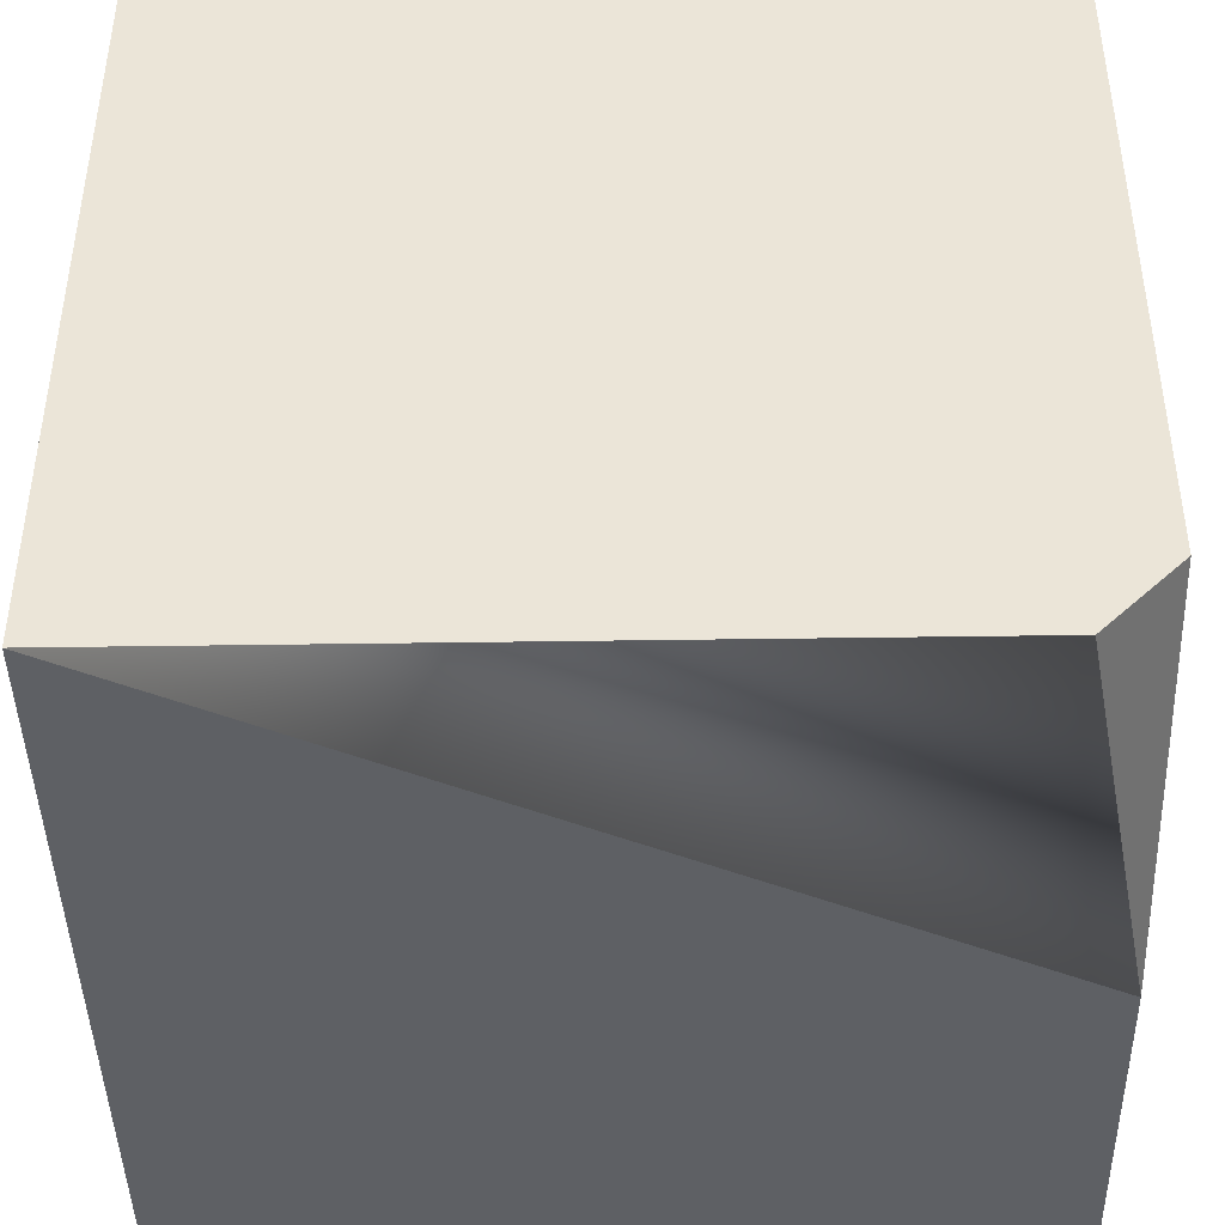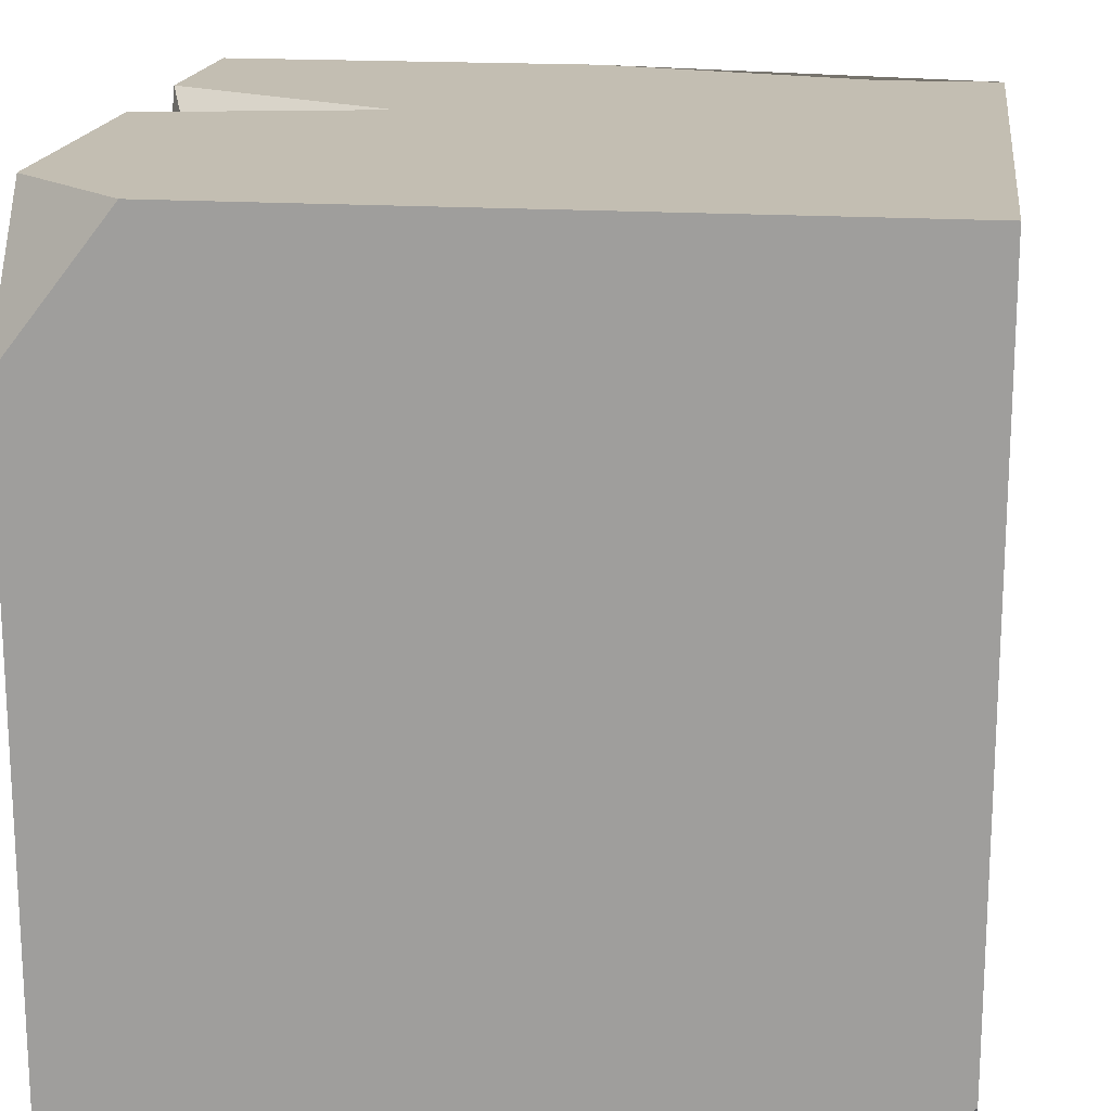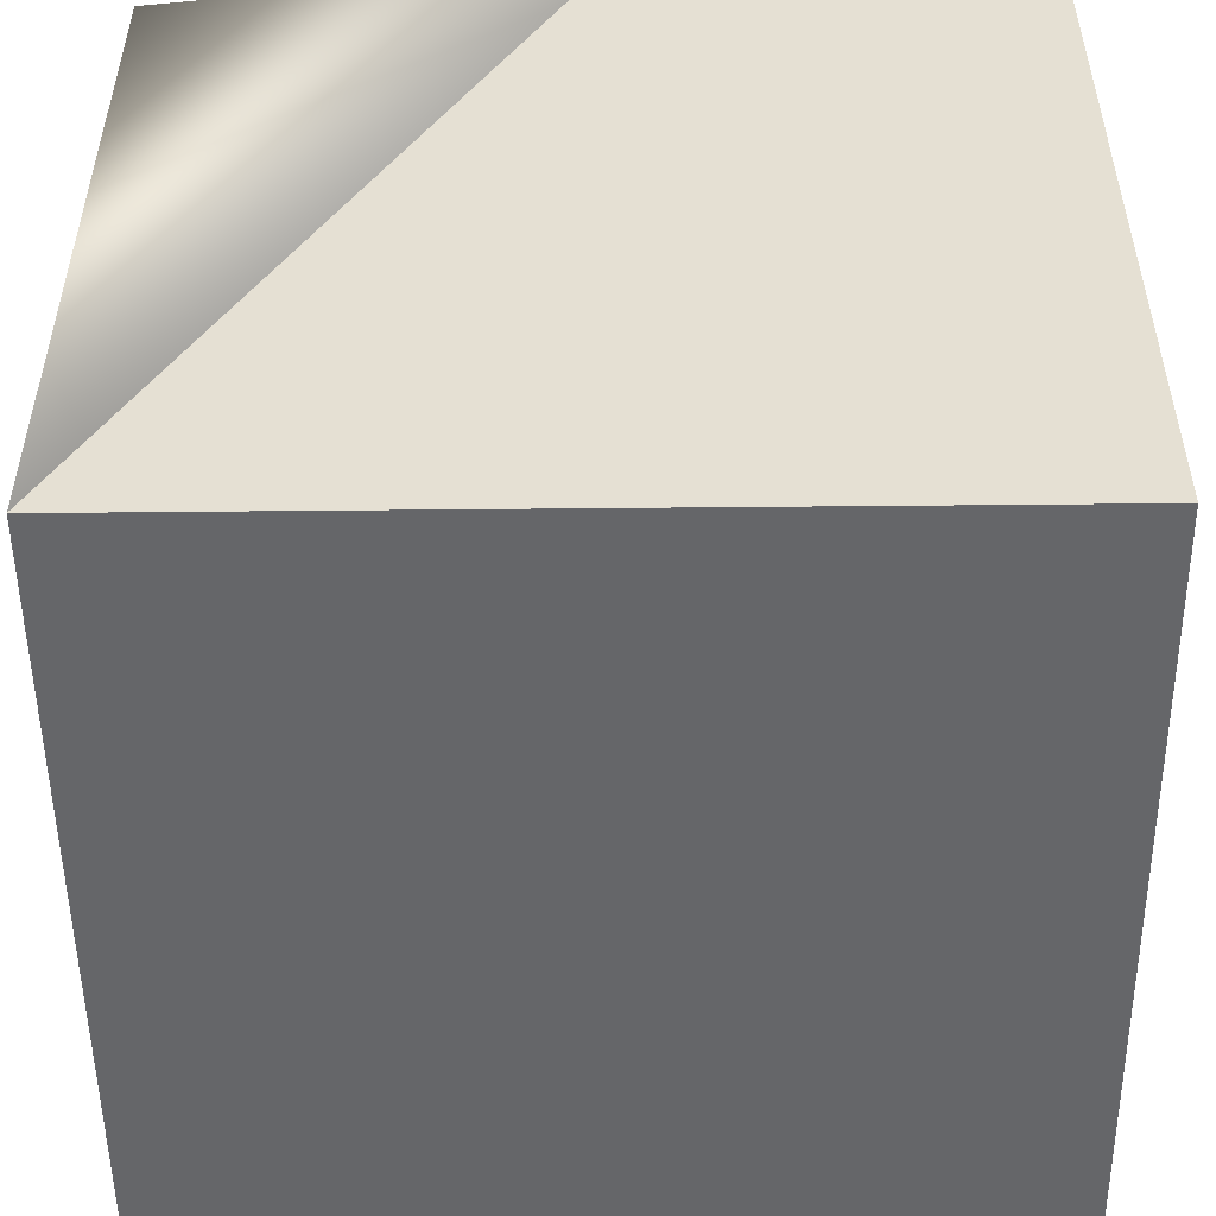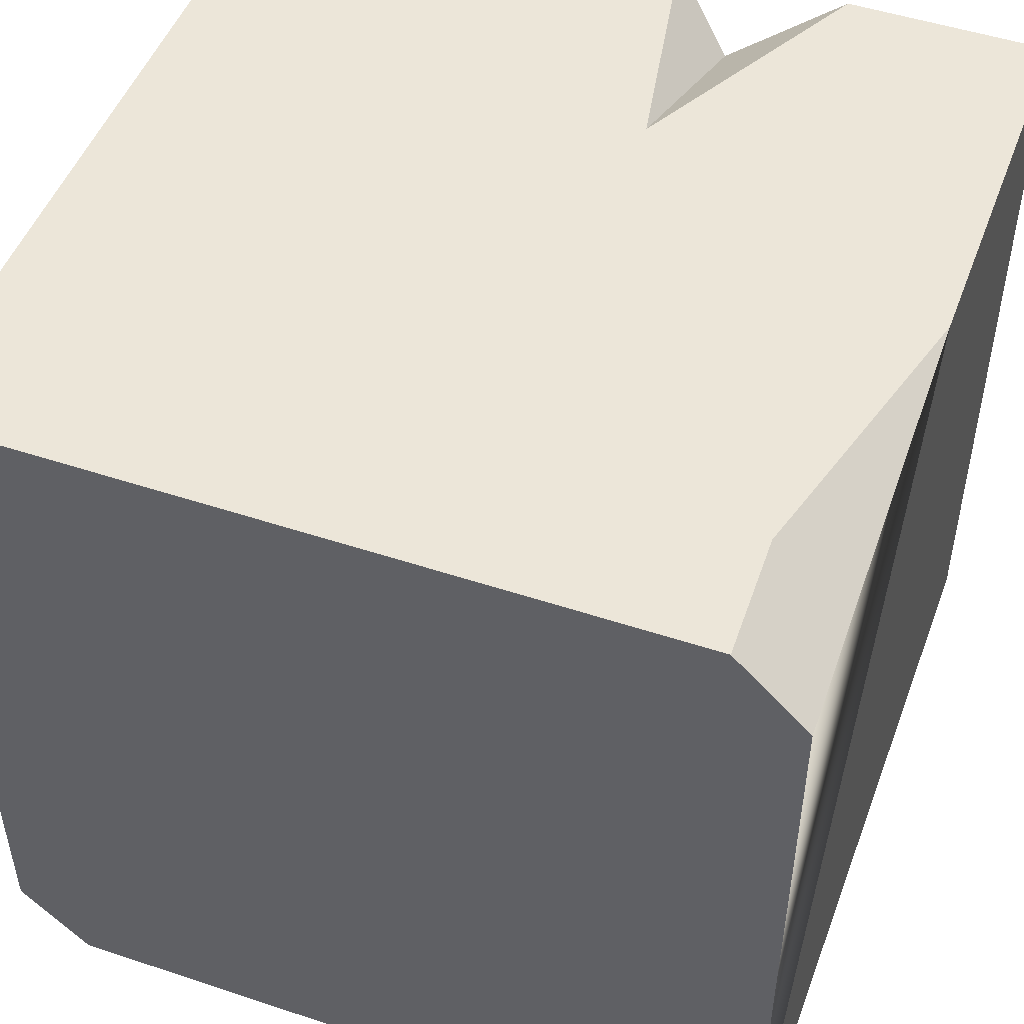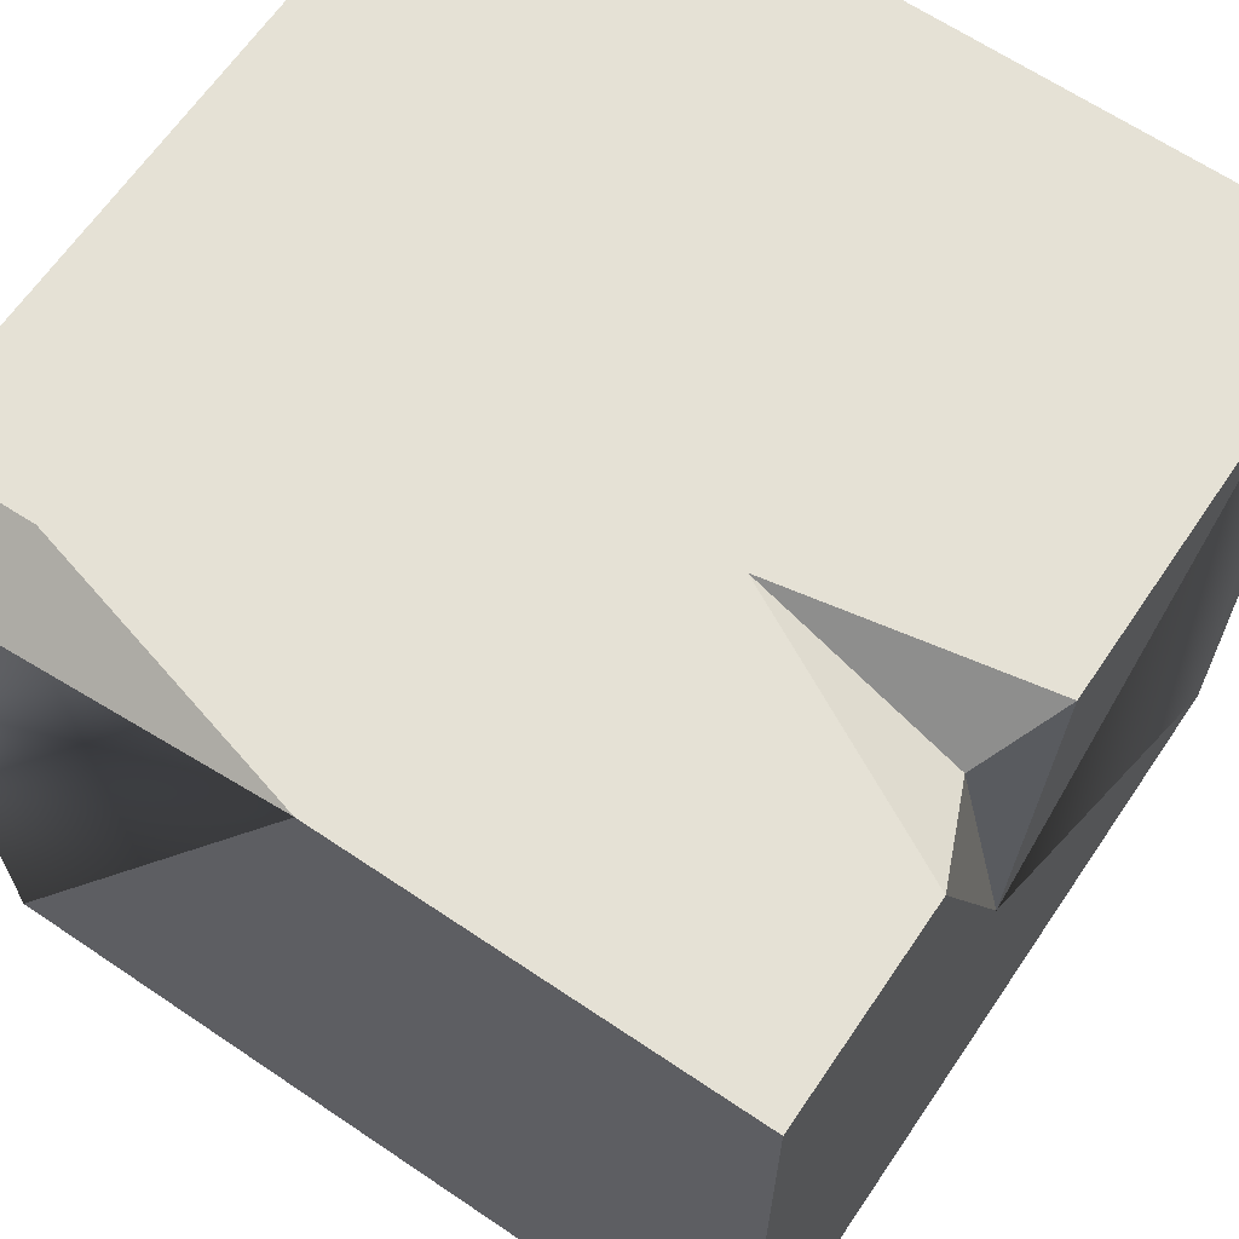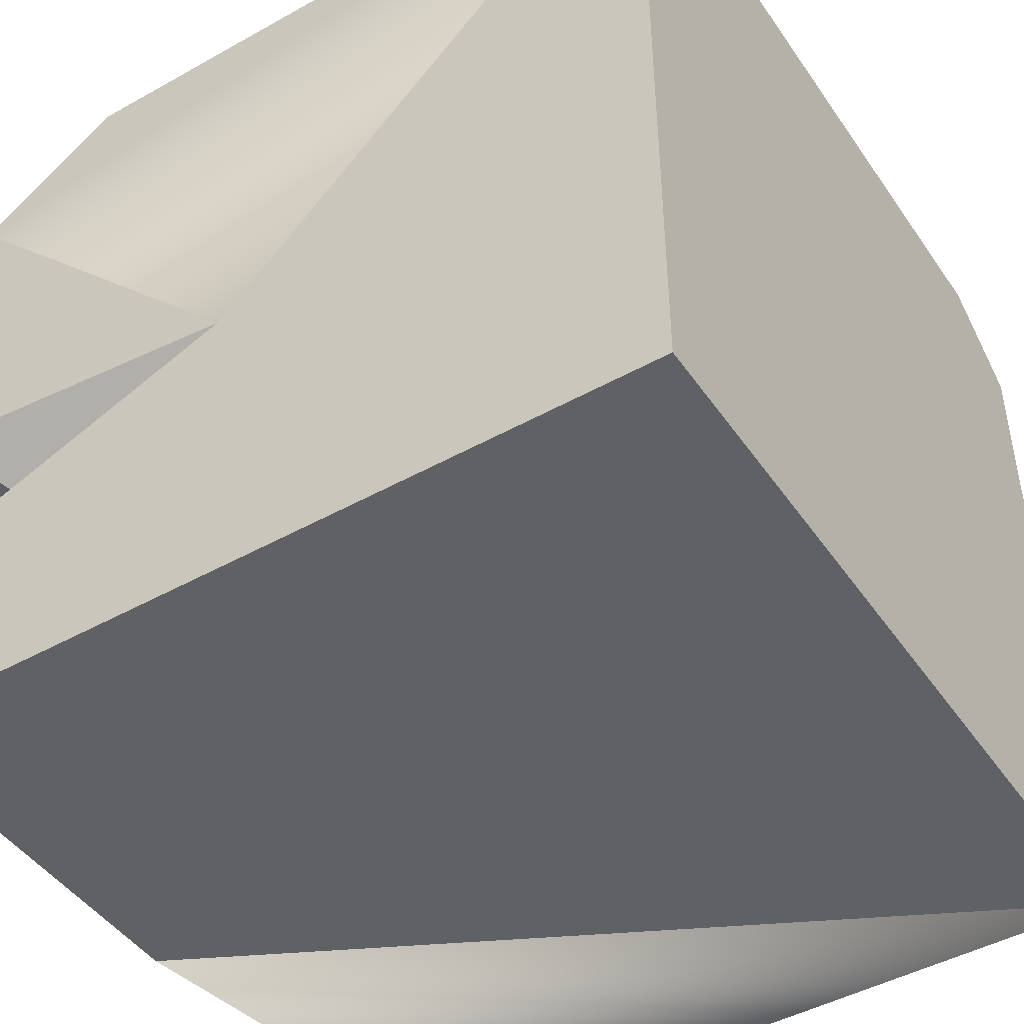
<metadata>
{"format":"obj","ext":"obj","renderer":"f3d","projection":"perspective","resolution":1024,"background":"white","views":[{"elev":-43.1,"azim":91.0,"up":"+Z"},{"elev":17.4,"azim":7.5,"up":"+Y"},{"elev":-51.8,"azim":-179.4,"up":"+Y"},{"elev":49.4,"azim":110.2,"up":"+Y"},{"elev":65.0,"azim":-145.8,"up":"+Y"},{"elev":-46.1,"azim":-57.4,"up":"+Z"}]}
</metadata>
<code>
v  10 0 -0
v  4.926 10 -0
v  10 9.097 -0
v  3.017 10 4.076
v  8.464 10 0.9415
v  0.5476 9.229 3.839
v  0 10 4.647
v  0 0 10
v  0 8.192 10
v  0 10 8.702
v  0 5.787 4.172
v  0 10 2.5
v  10 10 10
v  10 10 0.9041
v  1.42 10 10
v  0 10 -0
v  0 0 -0
v  10 0.8539 10
v  8.871 0 10
v  10 0 9.136
o Box002
g Box002
f 1 2 3
f 2 4 5
f 4 6 7
f 8 9 10 11
f 11 7 6
f 4 12 6
f 6 12 11
f 4 13 14 5
f 4 15 13
f 11 12 16 17
f 11 17 8
f 10 9 15
f 18 15 9 19
f 19 17 1 20
f 20 14 13 18
f 19 20 18
f 14 3 2 5
f 4 7 10
f 4 10 15
f 18 13 15
f 9 8 19
f 20 1 3 14
f 1 17 16 2
f 10 7 11
f 2 16 12 4
f 19 8 17

</code>
